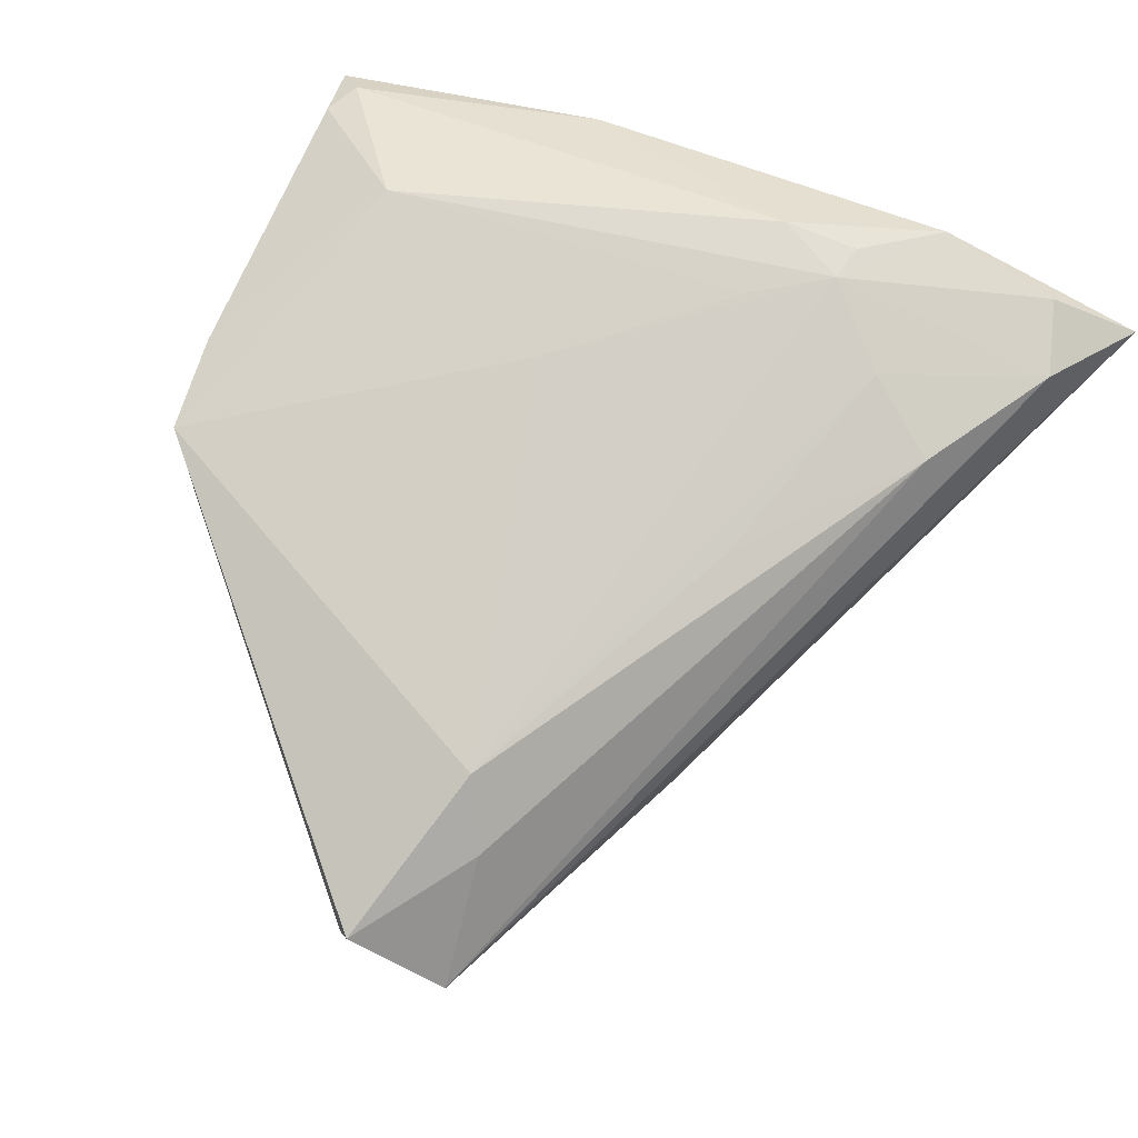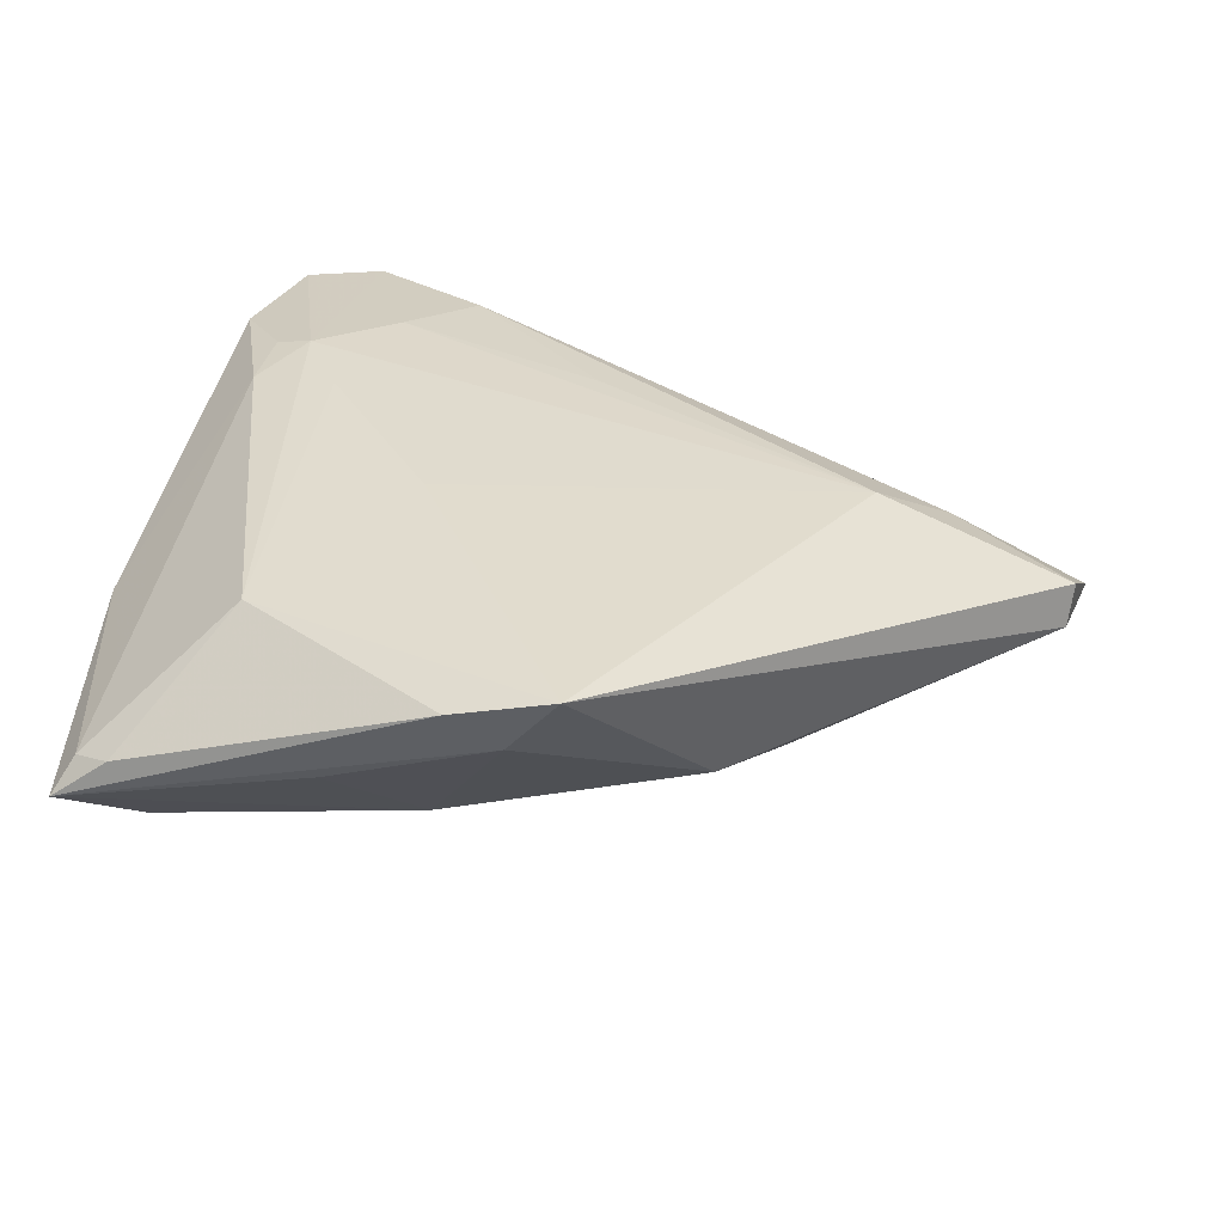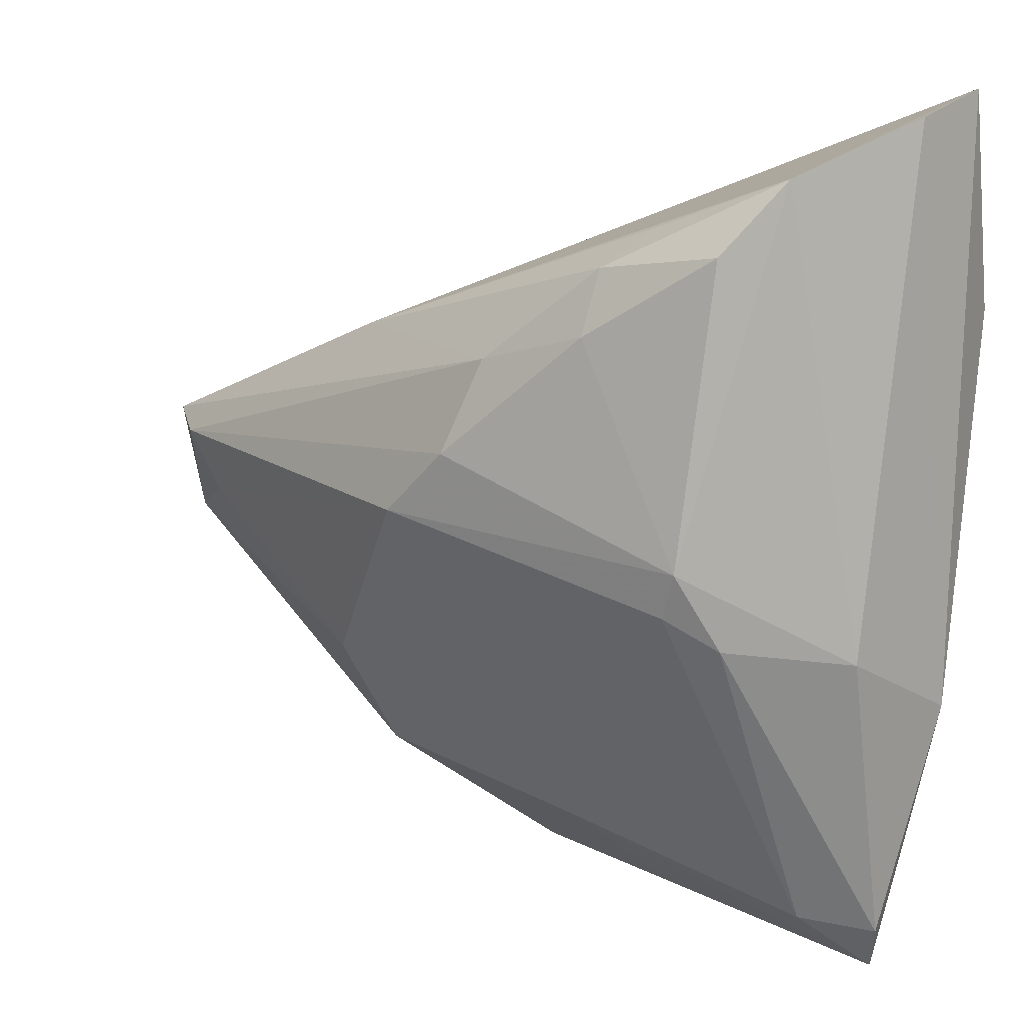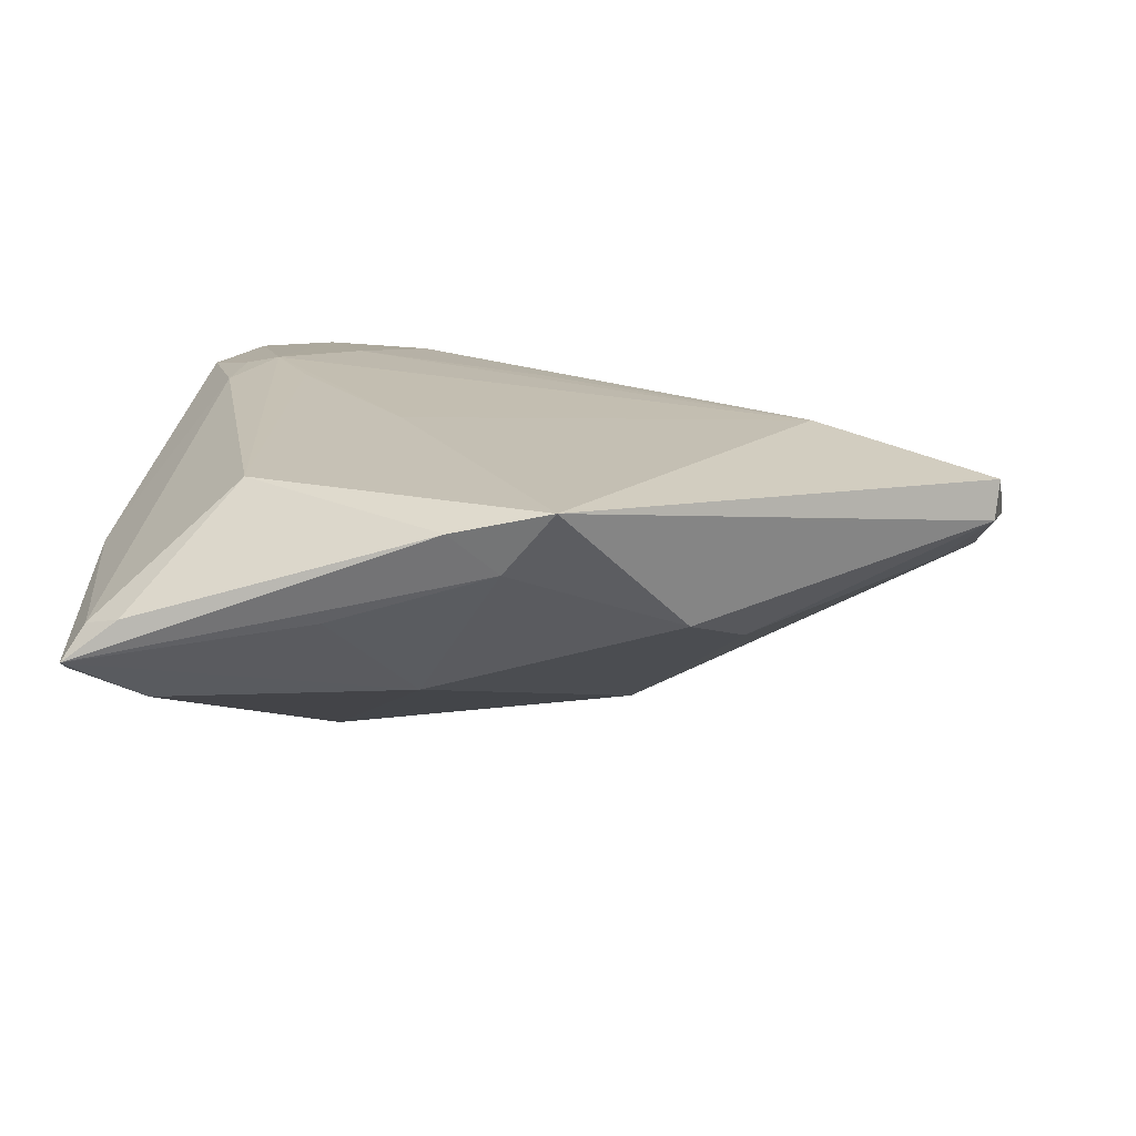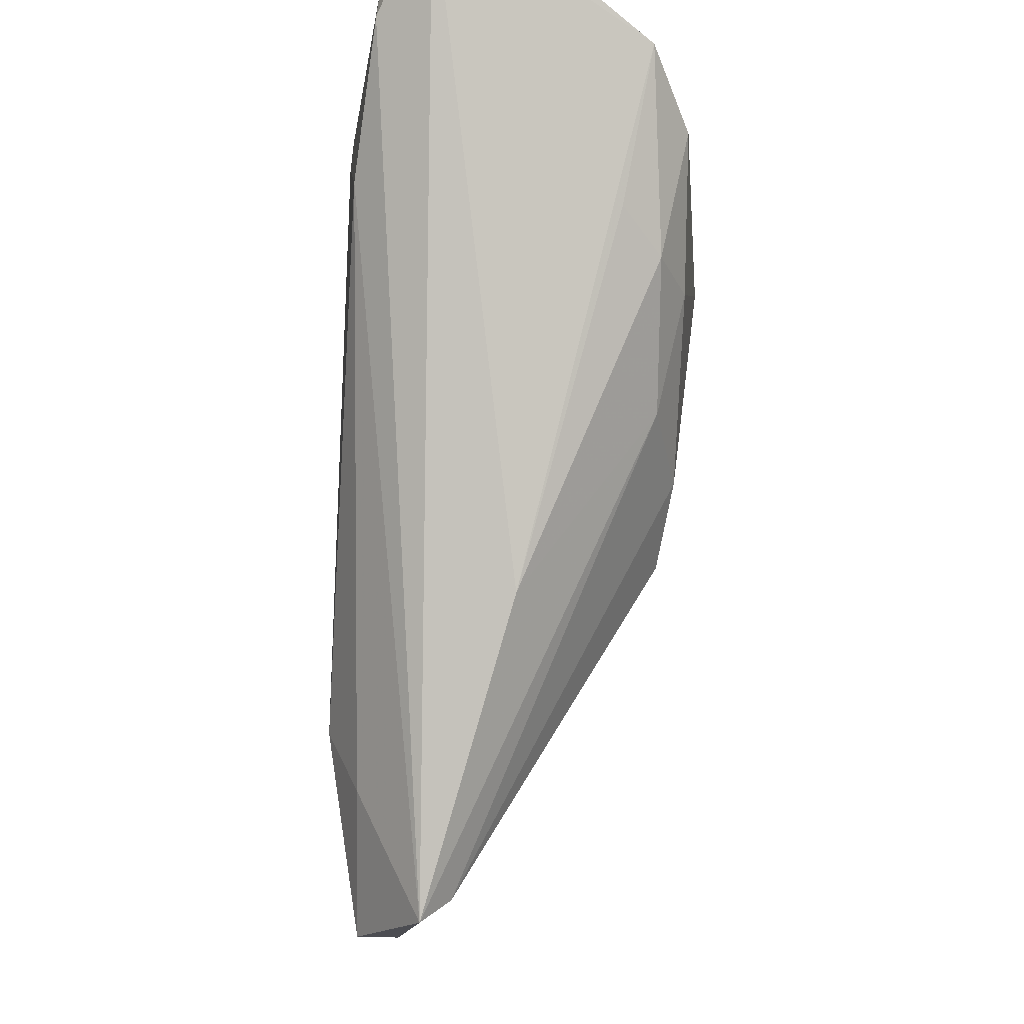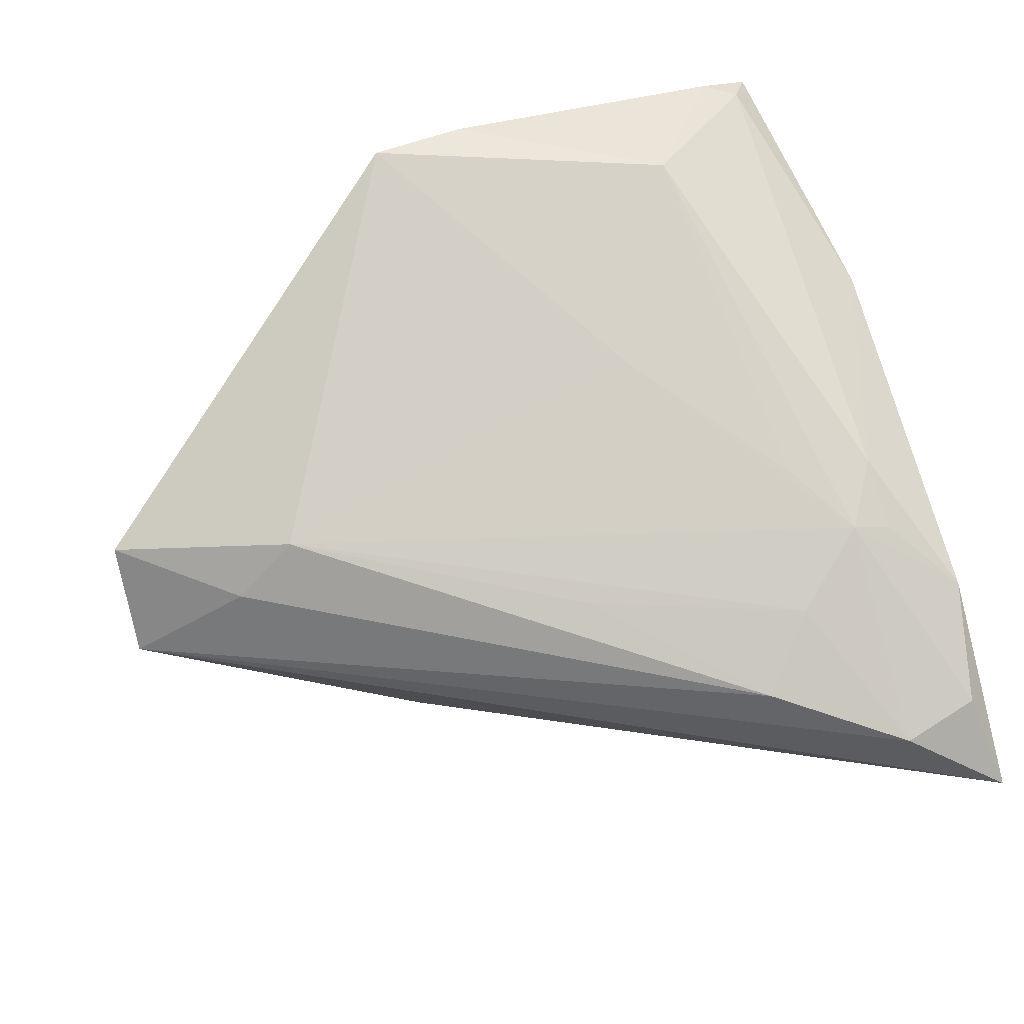
<metadata>
{"format":"obj","ext":"obj","renderer":"f3d","projection":"perspective","resolution":1024,"background":"white","views":[{"elev":79.8,"azim":114.0,"up":"+Z"},{"elev":33.9,"azim":14.2,"up":"+Z"},{"elev":12.9,"azim":-153.7,"up":"+Y"},{"elev":18.0,"azim":9.7,"up":"+Z"},{"elev":68.3,"azim":93.0,"up":"+Y"},{"elev":79.6,"azim":166.3,"up":"+Z"}]}
</metadata>
<code>
v -0.03638 -0.009289 -0.01889
v -0.03412 0.02629 0.02188
v -0.02409 0.03882 -0.01182
v -0.04331 0.01702 0.02274
v 0.05453 -0.006483 0.01118
v -0.01894 -0.01267 0.02277
v -0.03115 -0.03882 0.02182
v 0.04791 -0.002478 0.004881
v -0.004797 -0.05137 0.02004
v -0.03202 0.0003487 -0.02277
v 0.007307 -0.04979 0.02252
v -0.006138 0.01836 0.02127
v 0.02026 -0.03465 0.005065
v 0.05565 0.008021 0.007963
v -0.0301 -0.005297 -0.02164
v 0.02529 -0.02093 -0.000469
v -0.03535 0.03682 -0.01937
v -0.04191 -0.05347 0.008747
v 0.01952 0.0236 -0.001526
v -0.01937 -0.05027 0.0085
v 0.008006 0.003258 -0.0186
v 0.03112 0.0009538 0.02108
v -0.02696 0.0362 0.02027
v -0.04998 -0.01157 -0.009485
v -0.04109 -0.04719 -0.002796
v -0.05018 -0.0488 0.0007985
v -0.004568 0.02284 -0.01731
v -0.05331 0.04301 0.01816
v -0.04363 0.04626 0.01836
v -0.0188 0.02677 -0.02002
v -0.05565 0.02736 0.01908
v -0.05565 -0.02035 0.007135
v -0.05565 0.05461 0.01223
v -0.04807 0.01785 0.02161
v 0.05501 -0.004908 0.01612
v 0.03947 0.00561 0.01672
v -0.03681 0.007514 0.02277
v 0.000847 -0.04879 0.01476
v 0.05223 0.005503 0.004507
v -0.04653 -0.05153 0.007476
v -0.05237 0.05178 0.001717
v -0.0487 -0.05461 0.003589
v -0.01967 0.03458 -0.01672
v -0.04774 0.008395 0.02159
v -0.01101 -0.03854 -0.003249
v -0.0003048 0.01133 -0.02015
v -0.04207 0.04556 -0.01459
f 33 32 31
f 24 1 26
f 26 32 24
f 42 32 26
f 15 21 45
f 21 16 45
f 33 31 28
f 35 14 36
f 14 23 36
f 44 31 32
f 41 47 24
f 33 47 41
f 24 32 41
f 41 32 33
f 17 43 30
f 47 43 17
f 21 46 39
f 25 45 42
f 15 45 25
f 42 26 25
f 25 1 15
f 25 26 1
f 42 45 20
f 33 28 29
f 29 14 33
f 29 23 14
f 40 32 42
f 40 44 32
f 7 44 40
f 42 18 40
f 40 18 7
f 23 29 2
f 2 12 23
f 4 44 7
f 4 28 31
f 4 29 28
f 4 2 29
f 11 7 9
f 7 18 9
f 9 18 42
f 33 14 19
f 19 47 33
f 27 46 30
f 30 43 27
f 27 39 46
f 14 39 27
f 27 19 14
f 43 19 27
f 15 1 10
f 10 1 24
f 24 47 10
f 47 17 10
f 10 21 15
f 10 46 21
f 30 46 10
f 10 17 30
f 8 16 21
f 21 39 8
f 38 20 45
f 42 20 38
f 38 9 42
f 11 9 38
f 35 36 22
f 22 36 23
f 23 12 22
f 22 11 35
f 12 2 22
f 2 4 22
f 37 4 7
f 31 44 34
f 34 4 31
f 44 4 34
f 3 43 47
f 47 19 3
f 3 19 43
f 5 8 39
f 5 39 14
f 5 14 35
f 35 11 5
f 16 8 5
f 11 38 13
f 13 5 11
f 13 38 45
f 16 5 13
f 13 45 16
f 6 22 4
f 4 37 6
f 11 22 6
f 6 7 11
f 6 37 7

</code>
